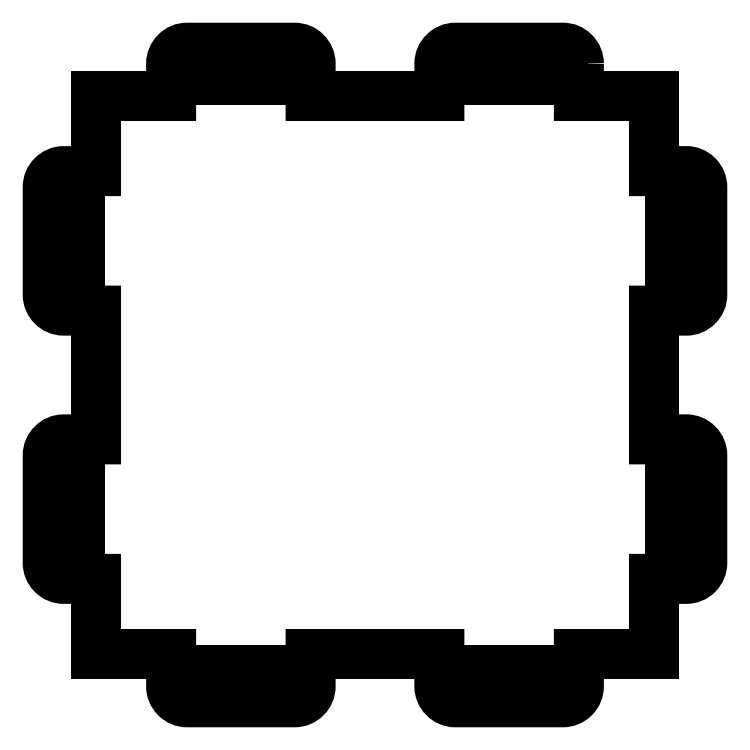
<metadata>
{"format":"dxf","ext":"dxf","renderer":"ezdxf+matplotlib","layout":"modelspace","background":"white","min_lineweight":24,"dpi":150}
</metadata>
<code>
0
SECTION
2
ENTITIES
0
LINE
8
0
10
15
20
55
30
0
11
15
21
58
31
0
0
LINE
8
0
10
15
20
58
30
0
11
35
21
58
31
0
0
LINE
8
0
10
35
20
58
30
0
11
35
21
55
31
0
0
LINE
8
0
10
35
20
55
30
0
11
15
21
55
31
0
0
LINE
8
0
10
35
20
-55
30
0
11
35
21
-58
31
0
0
LINE
8
0
10
35
20
-58
30
0
11
15
21
-58
31
0
0
LINE
8
0
10
15
20
-58
30
0
11
15
21
-55
31
0
0
LINE
8
0
10
15
20
-55
30
0
11
35
21
-55
31
0
0
LINE
8
0
10
58
20
35
30
0
11
58
21
15
31
0
0
LINE
8
0
10
58
20
15
30
0
11
55
21
15
31
0
0
LINE
8
0
10
55
20
15
30
0
11
55
21
35
31
0
0
LINE
8
0
10
55
20
35
30
0
11
58
21
35
31
0
0
LINE
8
0
10
-58
20
15
30
0
11
-58
21
35
31
0
0
LINE
8
0
10
-58
20
35
30
0
11
-55
21
35
31
0
0
LINE
8
0
10
-55
20
35
30
0
11
-55
21
15
31
0
0
LINE
8
0
10
-55
20
15
30
0
11
-58
21
15
31
0
0
LINE
8
0
10
-35
20
58
30
0
11
-15
21
58
31
0
0
LINE
8
0
10
-15
20
58
30
0
11
-15
21
55
31
0
0
LINE
8
0
10
-15
20
55
30
0
11
-35
21
55
31
0
0
LINE
8
0
10
-35
20
55
30
0
11
-35
21
58
31
0
0
LINE
8
0
10
-58
20
-35
30
0
11
-58
21
-15
31
0
0
LINE
8
0
10
-58
20
-15
30
0
11
-55
21
-15
31
0
0
LINE
8
0
10
-55
20
-15
30
0
11
-55
21
-35
31
0
0
LINE
8
0
10
-55
20
-35
30
0
11
-58
21
-35
31
0
0
LINE
8
0
10
55
20
-15
30
0
11
58
21
-15
31
0
0
LINE
8
0
10
58
20
-15
30
0
11
58
21
-35
31
0
0
LINE
8
0
10
58
20
-35
30
0
11
55
21
-35
31
0
0
LINE
8
0
10
55
20
-35
30
0
11
55
21
-15
31
0
0
LINE
8
0
10
-15
20
-58
30
0
11
-35
21
-58
31
0
0
LINE
8
0
10
-35
20
-58
30
0
11
-35
21
-55
31
0
0
LINE
8
0
10
-35
20
-55
30
0
11
-15
21
-55
31
0
0
LINE
8
0
10
-15
20
-55
30
0
11
-15
21
-58
31
0
0
LWPOLYLINE
8
0
90
52
70
1
43
0
10
38
20
58
10
38
20
52
10
52
20
52
10
52
20
38
10
58
20
38
42
-0.4142
10
61
20
35
10
61
20
15
42
-0.4142
10
58
20
12
10
52
20
12
10
52
20
-12
10
58
20
-12
42
-0.4142
10
61
20
-15
10
61
20
-35
42
-0.4142
10
58
20
-38
10
52
20
-38
10
52
20
-52
10
38
20
-52
10
38
20
-58
42
-0.4142
10
35
20
-61
10
15
20
-61
42
-0.4142
10
12
20
-58
10
12
20
-52
10
-12
20
-52
10
-12
20
-58
42
-0.4142
10
-15
20
-61
10
-35
20
-61
42
-0.4142
10
-38
20
-58
10
-38
20
-52
10
-52
20
-52
10
-52
20
-38
10
-58
20
-38
42
-0.4142
10
-61
20
-35
10
-61
20
-15
42
-0.4142
10
-58
20
-12
10
-52
20
-12
10
-52
20
12
10
-58
20
12
42
-0.4142
10
-61
20
15
10
-61
20
35
42
-0.4142
10
-58
20
38
10
-52
20
38
10
-52
20
52
10
-38
20
52
10
-38
20
58
42
-0.4142
10
-35
20
61
10
-15
20
61
42
-0.4142
10
-12
20
58
10
-12
20
52
10
12
20
52
10
12
20
58
42
-0.4142
10
15
20
61
10
35
20
61
42
-0.4142
0
ENDSEC
0
EOF

</code>
